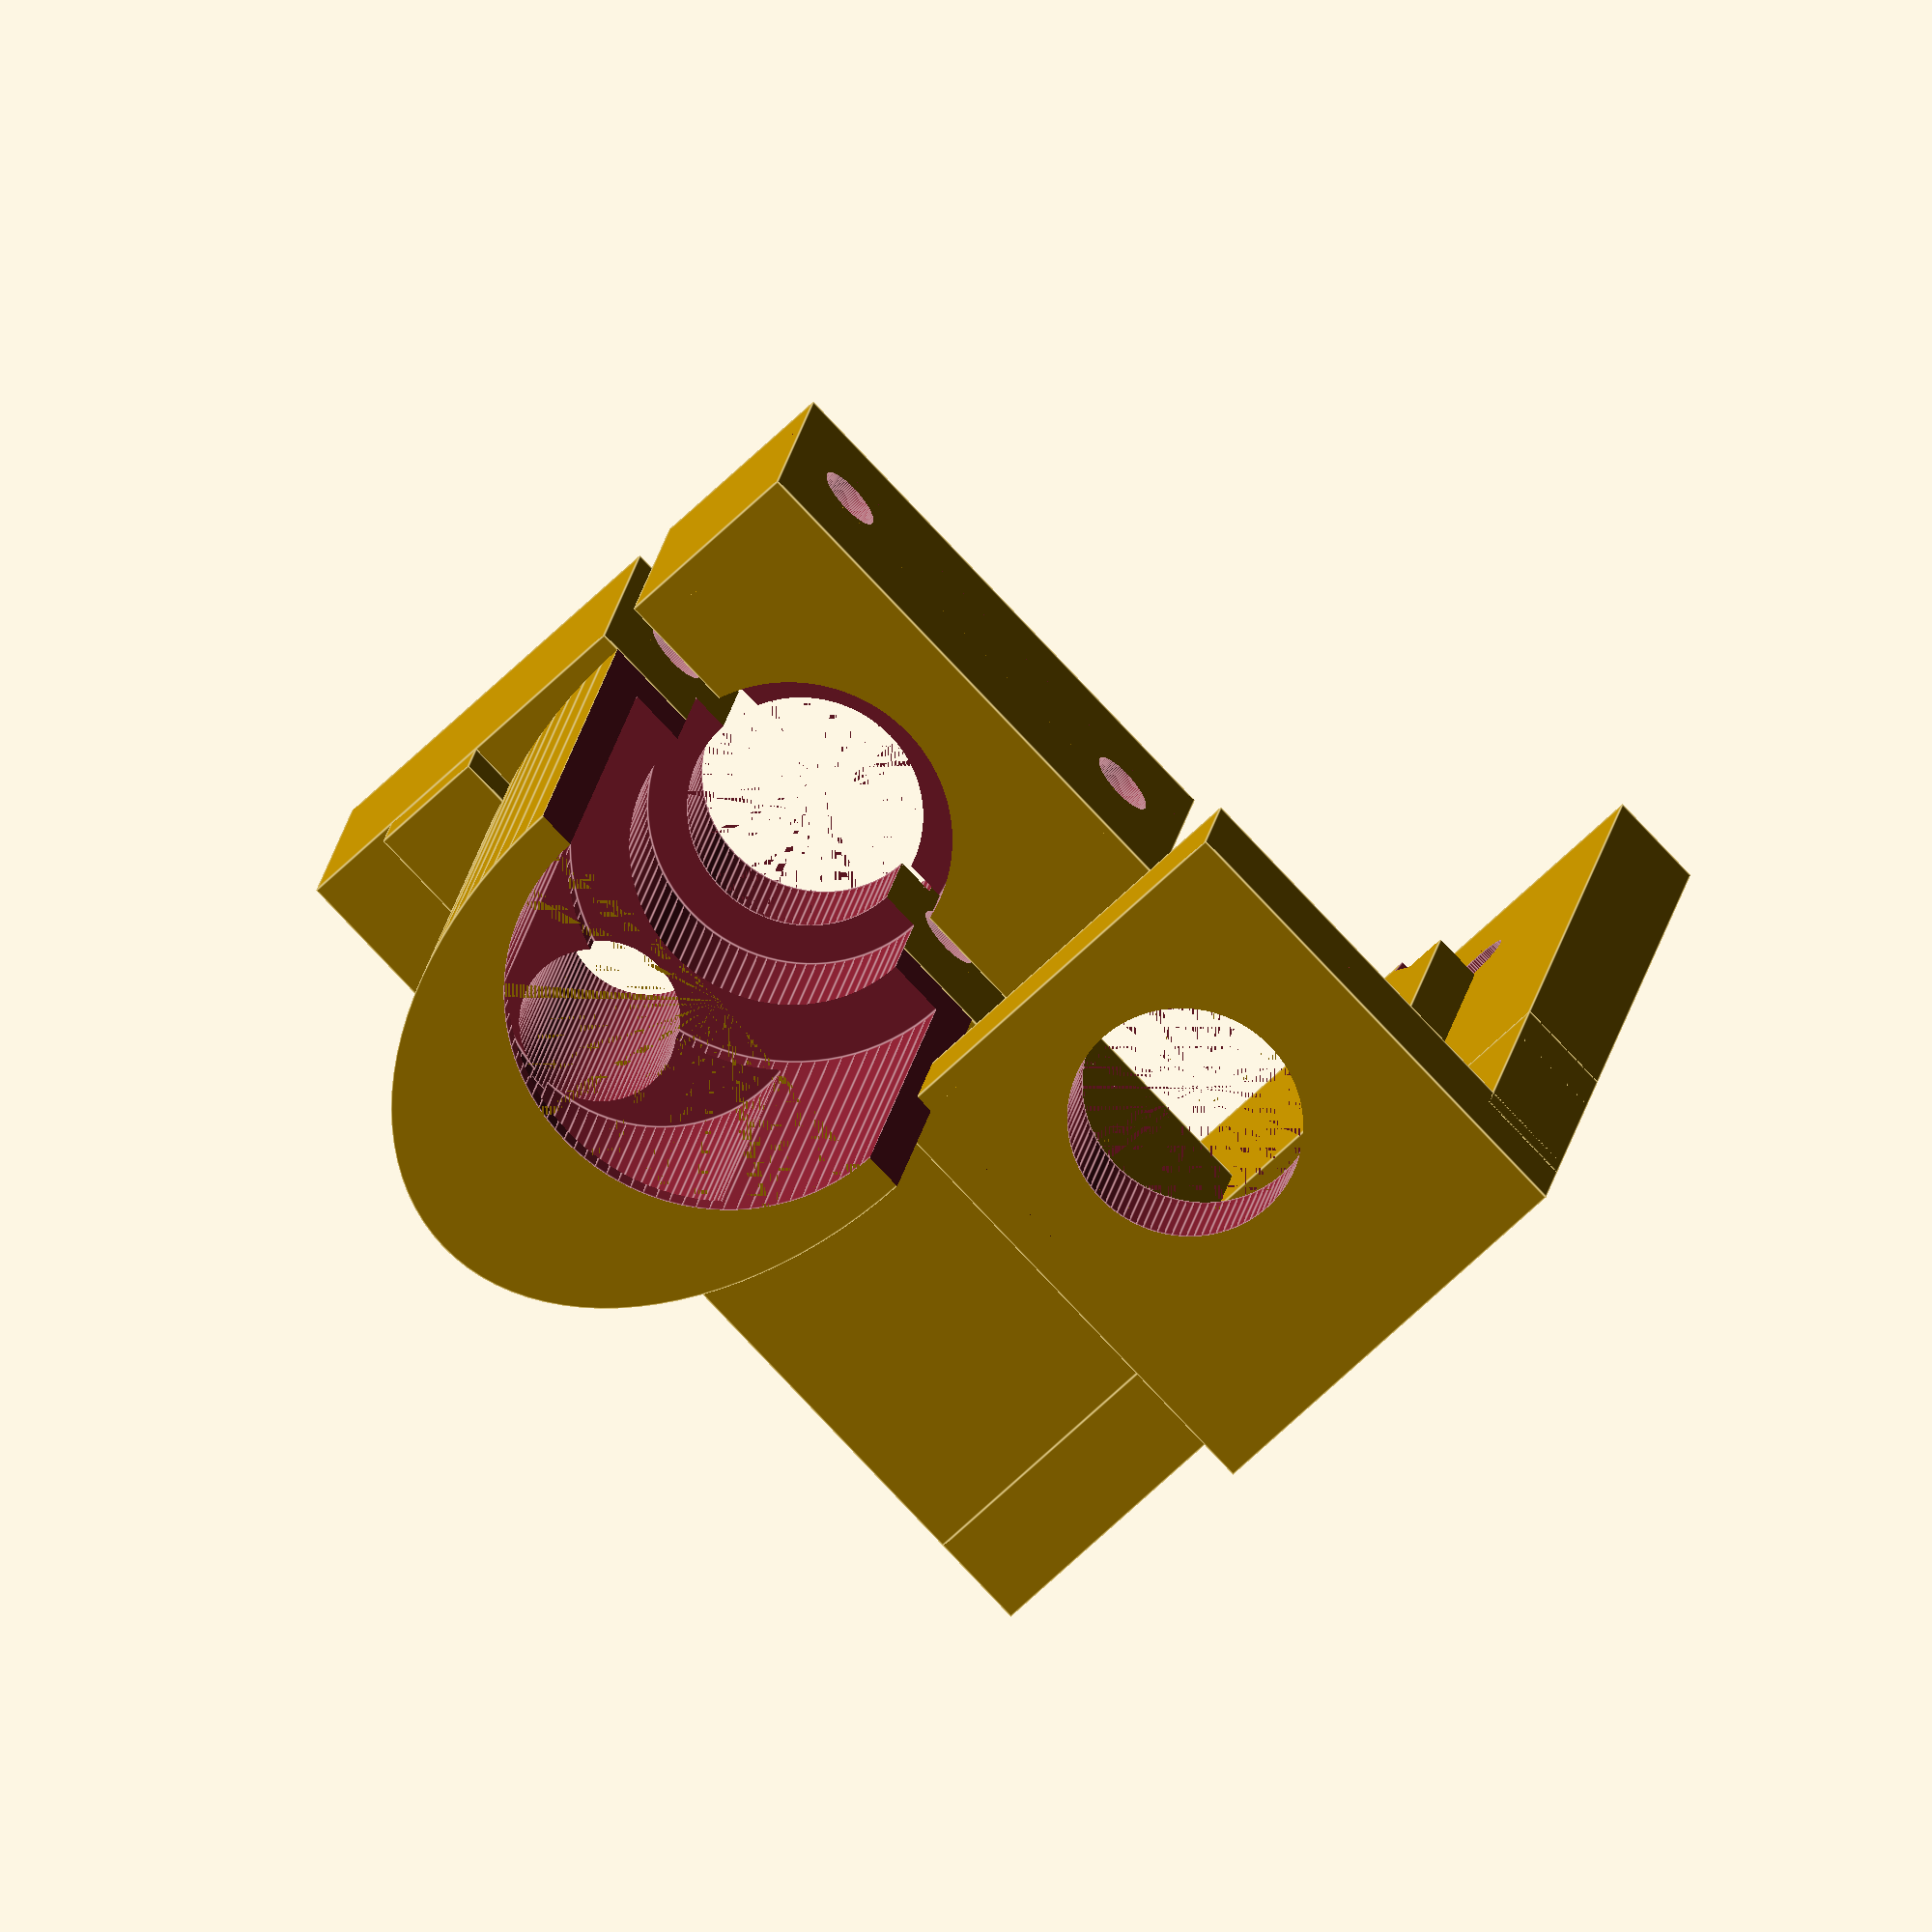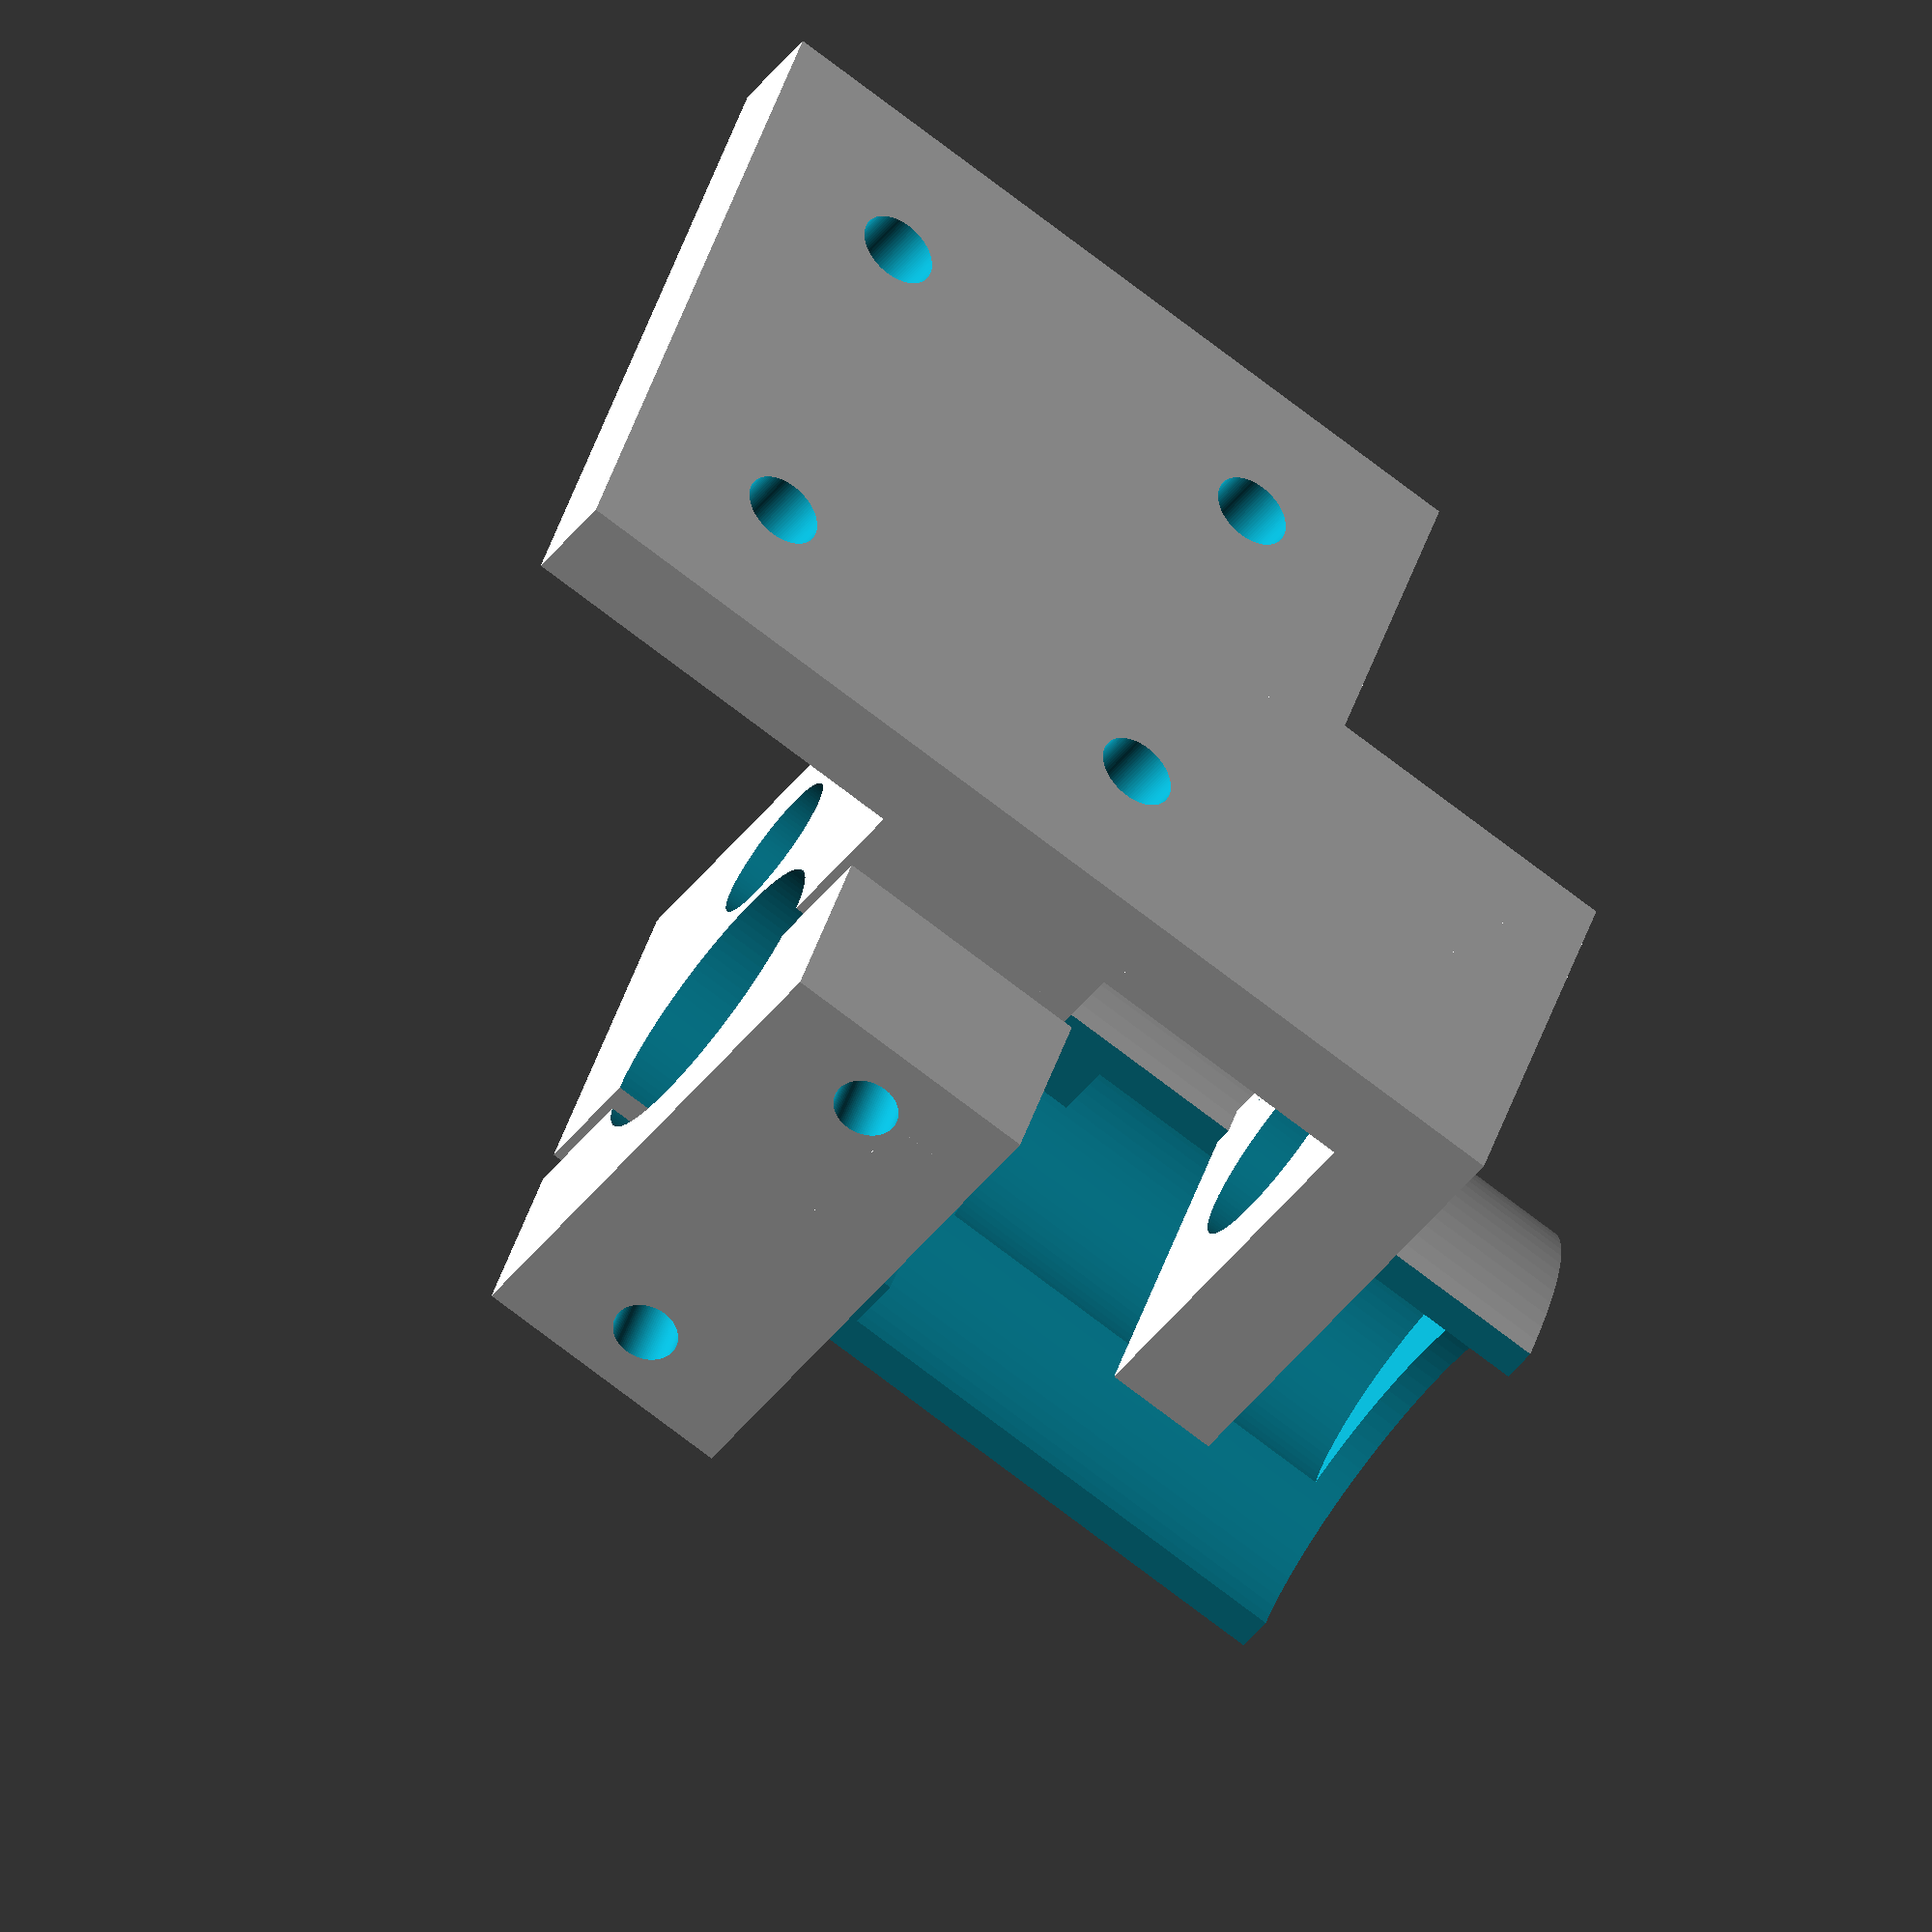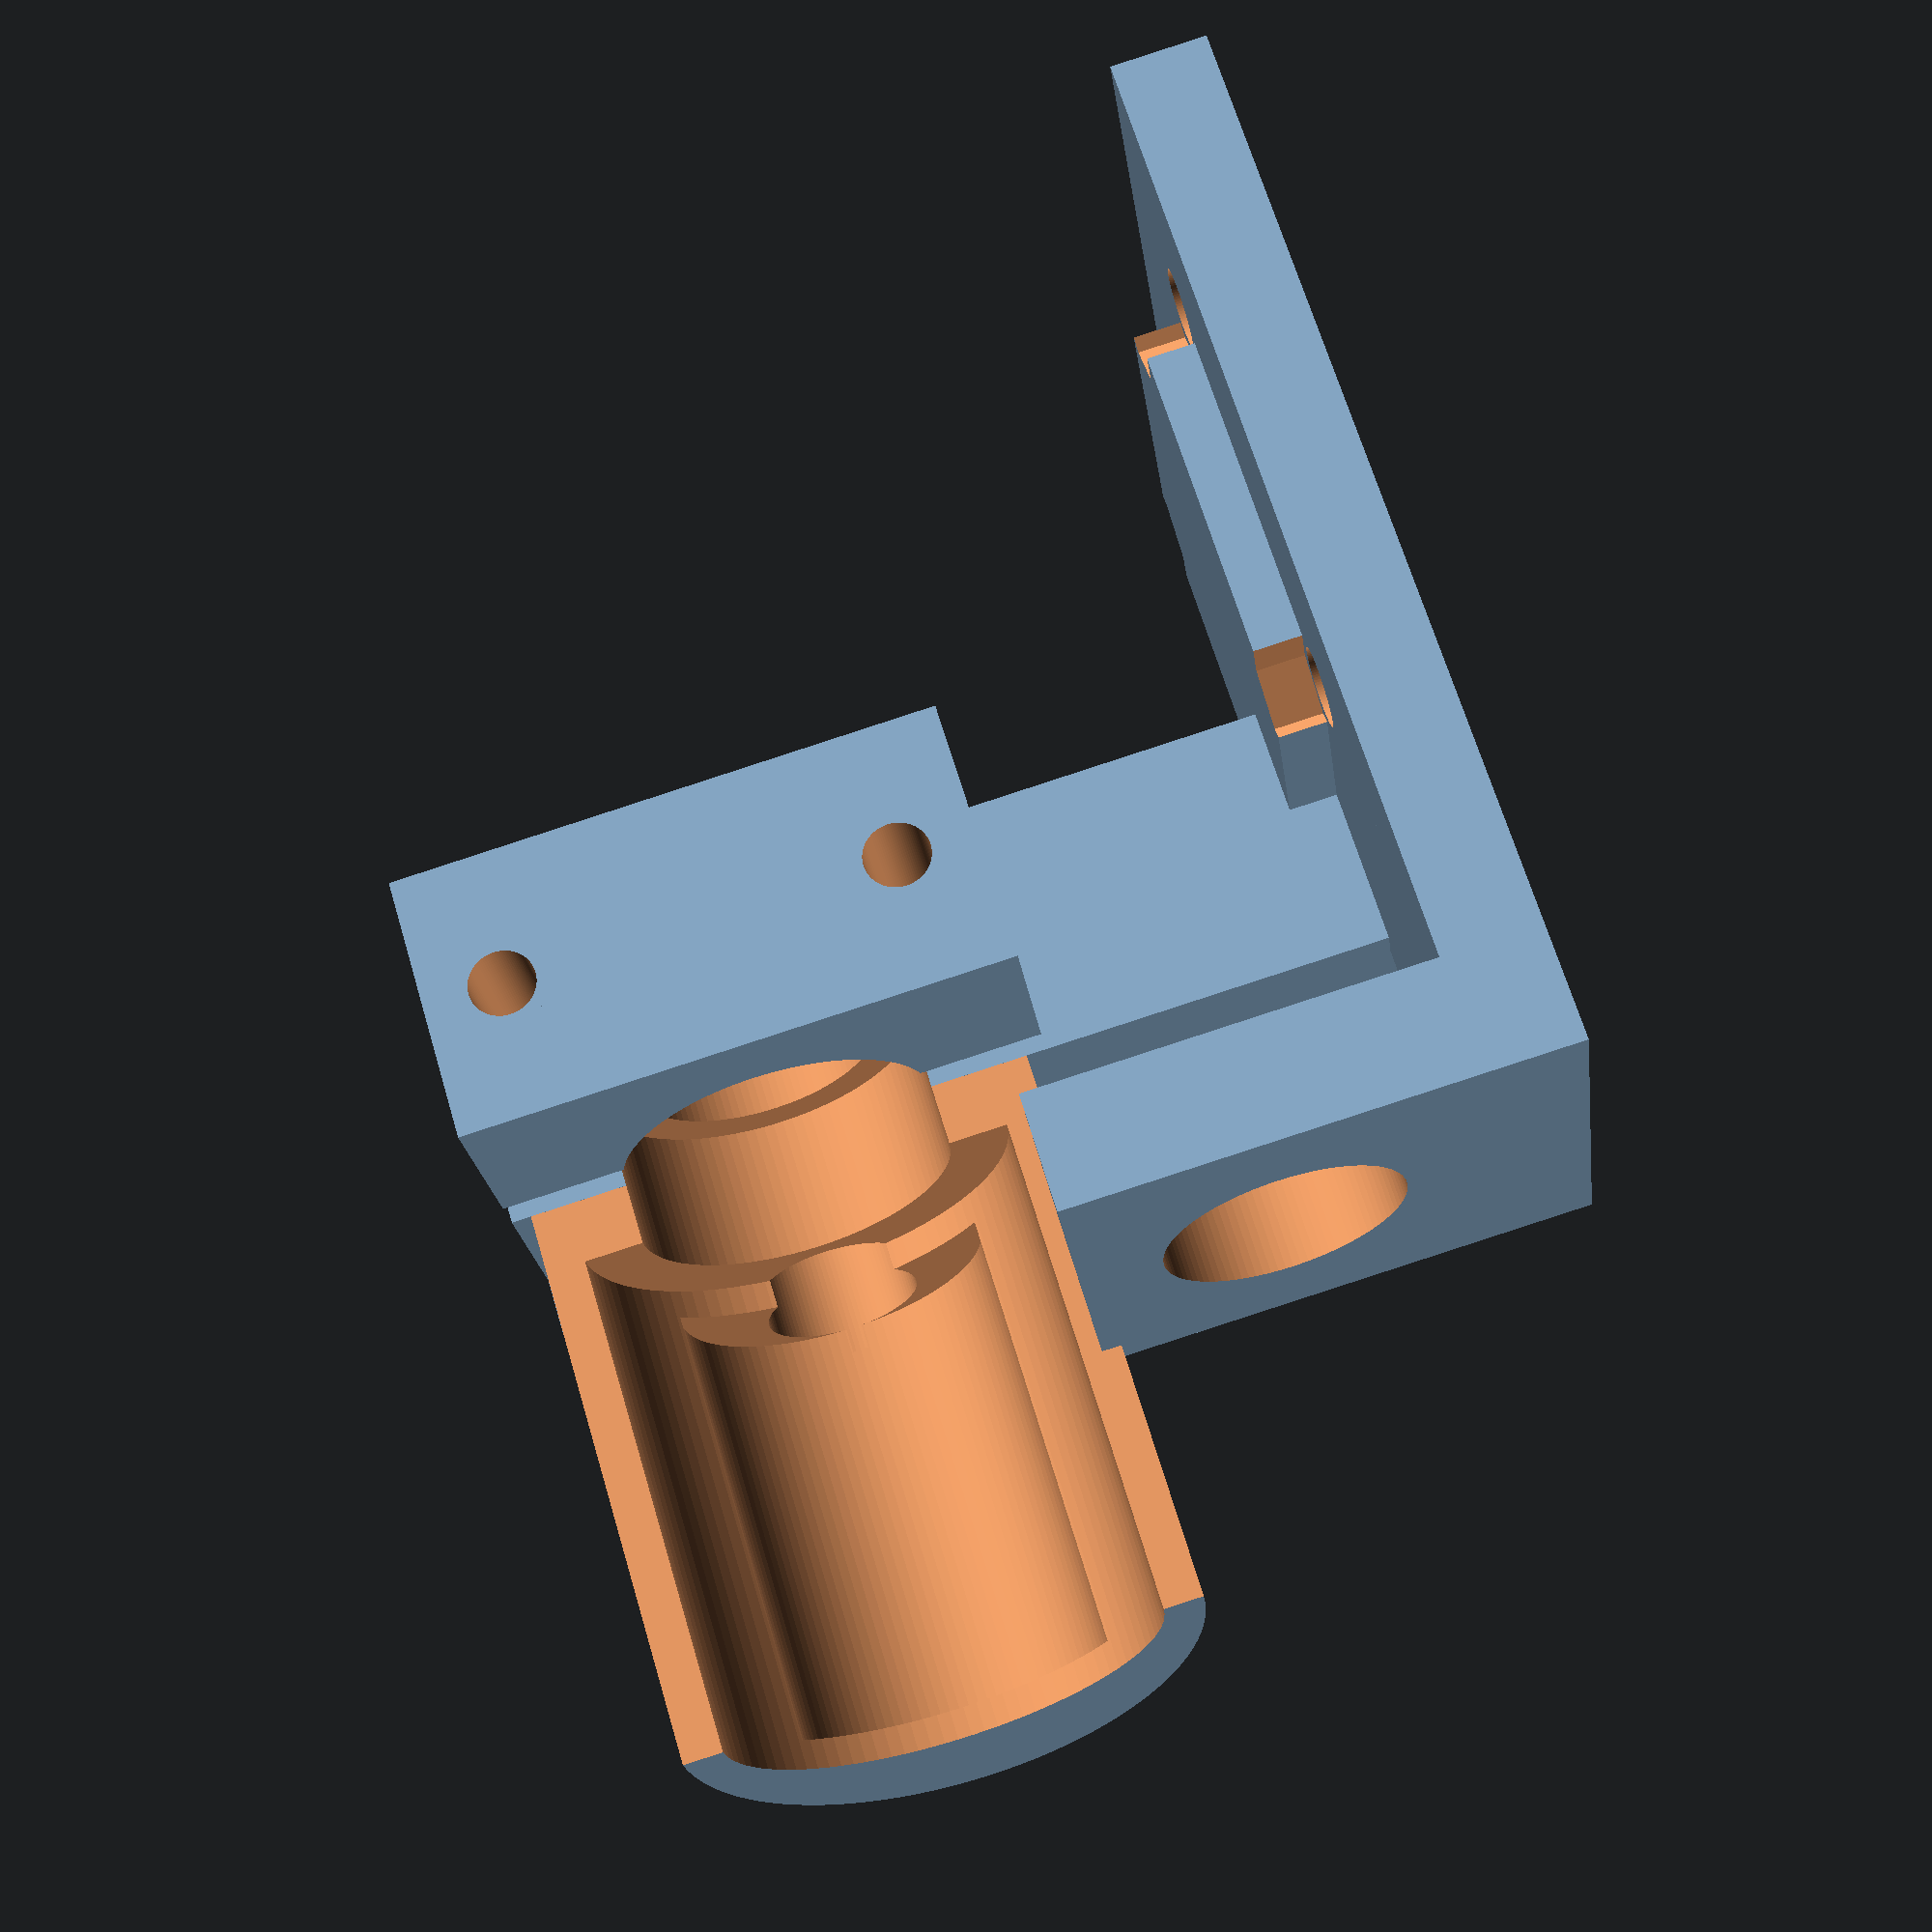
<openscad>
//=====================================//
// end-effector.scad                   //
//=====================================//
// Designed by Kyle Seigler and        //
// released under the MIT license,     //
// available at:                       //
// https://opensource.org/licenses/MIT //
//=====================================//

/*The MIT License (MIT)

Copyright (c) 2016 Kyle Seigler

Permission is hereby granted, free of charge, to any person obtaining a copy of this software and associated documentation files (the "Software"), to deal in the Software without restriction, including without limitation the rights to use, copy, modify, merge, publish, distribute, sublicense, and/or sell copies of the Software, and to permit persons to whom the Software is furnished to do so, subject to the following conditions:

The above copyright notice and this permission notice shall be included in all copies or substantial portions of the Software.

THE SOFTWARE IS PROVIDED "AS IS", WITHOUT WARRANTY OF ANY KIND, EXPRESS OR IMPLIED, INCLUDING BUT NOT LIMITED TO THE WARRANTIES OF MERCHANTABILITY, FITNESS FOR A PARTICULAR PURPOSE AND NONINFRINGEMENT. IN NO EVENT SHALL THE AUTHORS OR COPYRIGHT HOLDERS BE LIABLE FOR ANY CLAIM, DAMAGES OR OTHER LIABILITY, WHETHER IN AN ACTION OF CONTRACT, TORT OR OTHERWISE, ARISING FROM, OUT OF OR IN CONNECTION WITH THE SOFTWARE OR THE USE OR OTHER DEALINGS IN THE SOFTWARE.
*/

// all dimensions in mm
// designed for M5 bolts and M5 nuts

$fn=100;

// Variables
mountingHoleSpacing=                      22.5; // 22.5mm default
mountingHoleDiameter=                     4.1;
mountingHoleNutDiameter=                  6;

baseplateThickness=                       5;  // 5mm default
baseplateSide=                            mountingHoleSpacing+18;

e3dCarrierWidth=                          baseplateSide/2;
e3dCarrierThickness=                      14;
e3dCarrierDistanceFromCarriage=           32;
e3dv6HolderInnerDiameter=                 12; // 12.02mm measured
e3dv6HolderOuterDiameter=                 16; // 16.03mm measured
e3dv6DistanceFromBaseplate=               34;
e3dCarrierLength=                         e3dCarrierDistanceFromCarriage+(e3dv6HolderOuterDiameter)/2+6;
e3dv6ClampingHoleDiameter=                3.4;
e3dv6ClampingHoleNutDiameter=             5.5;
e3dv6ClampingHoleNutDepth=                 4;
e3dv6HeatsinkDiameter=                    22; // 22mm measured
e3dv6HeatsinkHeight=                      26; // 25.92mm measured
e3dv6HeatsinkDistanceFromThroat=          4.2; // 4.17mm measured
e3dv6DistanceFromMiddleToBottomOfThroat=  6; // 6mm measured
e3dv6HeatsinkCoolingDuctDiameter=         8; // This is the channel where air passes through the hotend carrier arm.
e3dv6HeatsinkCoolingDuctChannelDiameter=  16; // This is the channel behind the heatsink area itself, not the one through the carrier arm.

inductiveProbeCarrierThickness=           6;
inductiveProbeOpeningDiameter=            12; // 12mm measured
inductiveProbeCarrierWidth=               inductiveProbeOpeningDiameter+10;
inductiveProbeCarrierLength=              15+baseplateThickness;
inductiveProbeCarrierDrop=                16; // How much farther down the inductive probe carrier has to be to reach the bed

// Complete end-effector
difference(){
  union(){
    baseplate();
    baseplateNutLocks();
    e3dCarrier();
    e3dv6CarrierClamp();
    translate([0,-inductiveProbeCarrierDrop,0]){
      inductiveProbeCarrier();
    }
    hotendCoolingDuctExterior();
  }
  baseplateHoles();
  e3dv6HolderCutout();
  e3dv6CarrierClampHoles();
  hotendCoolingDuctInterior();
}

/*
difference(){
  hotendCoolingDuctExterior();
  hotendCoolingDuctInterior();
  e3dv6HolderCutout();
  e3dCarrier();
}
*/

// Modules
module hotendCoolingDuctExterior(){
  translate([0.01,-(baseplateSide-e3dCarrierThickness)/2-e3dv6HeatsinkHeight/2-e3dv6HeatsinkDistanceFromThroat-e3dv6DistanceFromMiddleToBottomOfThroat,e3dCarrierDistanceFromCarriage+baseplateThickness]){
    scale([1.5,1,1]){
      difference(){
        translate([0,e3dv6HeatsinkDistanceFromThroat,0]){
          rotate([90,0,0]){
            cylinder(center=true,h=e3dv6HeatsinkHeight+e3dv6HeatsinkDistanceFromThroat*2,r=e3dv6HeatsinkDiameter/2+2);
          }
        }
        translate([10.99,0,0]){
          cube(center=true,[e3dv6HeatsinkDiameter,2*e3dv6HeatsinkHeight,2*e3dv6HeatsinkDiameter]);
        }
      }
    }
    translate([-15,e3dv6HeatsinkHeight/2+0.19,-14]){
      cube([6,3,28]);
    }
  }
}
module hotendCoolingDuctInterior(){
  translate([0.01,-(baseplateSide-e3dCarrierThickness)/2-e3dv6HeatsinkHeight/2-e3dv6HeatsinkDistanceFromThroat-e3dv6DistanceFromMiddleToBottomOfThroat,e3dCarrierDistanceFromCarriage+baseplateThickness]){
    rotate([90,0,0]){
      cylinder(center=true,h=e3dv6HeatsinkHeight+0.01,r=e3dv6HeatsinkDiameter/2);
    }
    translate([-9,0,0]){
      scale([1,1,1]){
        rotate([90,0,0]){
          cylinder(center=true,h=e3dv6HeatsinkHeight-3,r=e3dv6HeatsinkCoolingDuctChannelDiameter/2);
        }
      }
    }
  }
  translate([-13,-(baseplateSide-e3dCarrierThickness)/2,e3dCarrierDistanceFromCarriage+baseplateThickness]){
    rotate([90,0,0]){
      cylinder(center=true,h=e3dv6HeatsinkHeight+0.01,r=e3dv6HeatsinkCoolingDuctDiameter/2);
    }
  }

}
module e3dCarrier(){
  translate([-(baseplateSide-e3dCarrierWidth)/2,-(baseplateSide-e3dCarrierThickness)/2,e3dCarrierLength/2+baseplateThickness]){
    cube(center=true,[e3dCarrierWidth,e3dCarrierThickness,e3dCarrierLength]);
  }  
}
module e3dv6CarrierClampHoles(){
  translate([0,-(baseplateSide-e3dCarrierThickness)/2,e3dCarrierDistanceFromCarriage-baseplateThickness]){
    rotate([0,90,0]){
      for(x=[0,-(e3dv6HolderOuterDiameter+4)]){
        translate([x,0,0]){
          cylinder(center=true,h=50,r=e3dv6ClampingHoleDiameter/2);
          translate([0,0,-e3dCarrierWidth+e3dv6ClampingHoleNutDepth/2-0.01]){
            cylinder($fn=6,center=true,h=e3dv6ClampingHoleNutDepth,r=e3dv6ClampingHoleNutDiameter/2);
          }
        }
      }
    }
  }
}
module e3dv6CarrierClamp(){
  translate([(baseplateSide-e3dCarrierWidth)/2-3,-(baseplateSide-e3dCarrierThickness)/2,baseplateThickness+e3dCarrierDistanceFromCarriage]){
    cube(center=true,[e3dCarrierWidth/2,e3dCarrierThickness,e3dv6HolderOuterDiameter+12]);
  }
}
module e3dv6HolderCutout(){
  translate([0,-(baseplateSide-e3dCarrierThickness)/2,e3dCarrierDistanceFromCarriage+baseplateThickness]){
    rotate([90,0,0]){
      union(){
        translate([0,0,8]){
          cylinder(center=true,h=10,r=e3dv6HolderOuterDiameter/2);
        }
        translate([0,0,0]){
          cylinder(center=true,h=6.01,r=e3dv6HolderInnerDiameter/2);
        }
        translate([0,0,-8]){
          cylinder(center=true,h=10,r=e3dv6HolderOuterDiameter/2);          
        }
      }
    }
  }
}
module inductiveProbeCarrier(){
  difference(){
    union(){
      translate([(baseplateSide-inductiveProbeCarrierWidth)/2,-(baseplateSide-inductiveProbeCarrierThickness)/2,(inductiveProbeCarrierLength+baseplateThickness)/2]){
        cube(center=true,[inductiveProbeCarrierWidth,inductiveProbeCarrierThickness,inductiveProbeCarrierLength+baseplateThickness]);
      }
      translate([(baseplateSide-inductiveProbeCarrierWidth)/2,-inductiveProbeCarrierDrop/2,baseplateThickness/2]){
        cube(center=true,[inductiveProbeCarrierWidth,inductiveProbeCarrierDrop,baseplateThickness]);
      }
    }
    translate([(baseplateSide-inductiveProbeCarrierWidth)/2,-(baseplateSide-inductiveProbeCarrierThickness)/2,inductiveProbeCarrierLength/2+baseplateThickness]){
      rotate([90,0,0]){
        cylinder(center=true,h=inductiveProbeCarrierThickness+0.01,r=inductiveProbeOpeningDiameter/2);
      }
    }
  }
}
module baseplateNutLocks(){
  difference(){
    translate([0,0,baseplateThickness]){
      cube(center=true,[mountingHoleSpacing+mountingHoleDiameter/3,mountingHoleSpacing+mountingHoleDiameter/3,baseplateThickness]);
    }
    translate([0,0,baseplateThickness]){
      translate([-mountingHoleSpacing/2,-mountingHoleSpacing/2,0]){
        for(mountingHolesX=[0,mountingHoleSpacing]){
          for(mountingHolesY=[0,mountingHoleSpacing]){
            translate([mountingHolesX,mountingHolesY,0]){
              cylinder($fn=6,center=true,h=baseplateThickness+0.01,r=mountingHoleNutDiameter/2);
            }
          }
        }
      }
    }    
  }
}
module baseplate(){
  translate([0,0,baseplateThickness/2]){
    difference(){
      cube(center=true,[baseplateSide,baseplateSide,baseplateThickness]);
    }
  }
}
module baseplateHoles(){
  translate([0,0,baseplateThickness/2]){
    translate([-mountingHoleSpacing/2,-mountingHoleSpacing/2,0]){
      for(mountingHolesX=[0,mountingHoleSpacing]){
        for(mountingHolesY=[0,mountingHoleSpacing]){
          translate([mountingHolesX,mountingHolesY,0]){
            cylinder(center=true,h=baseplateThickness+0.01,r=mountingHoleDiameter/2);
          }
        }
      }
    }
  }
}

</openscad>
<views>
elev=80.2 azim=10.2 roll=43.3 proj=o view=edges
elev=42.7 azim=72.0 roll=146.3 proj=o view=wireframe
elev=269.9 azim=246.3 roll=72.0 proj=p view=wireframe
</views>
